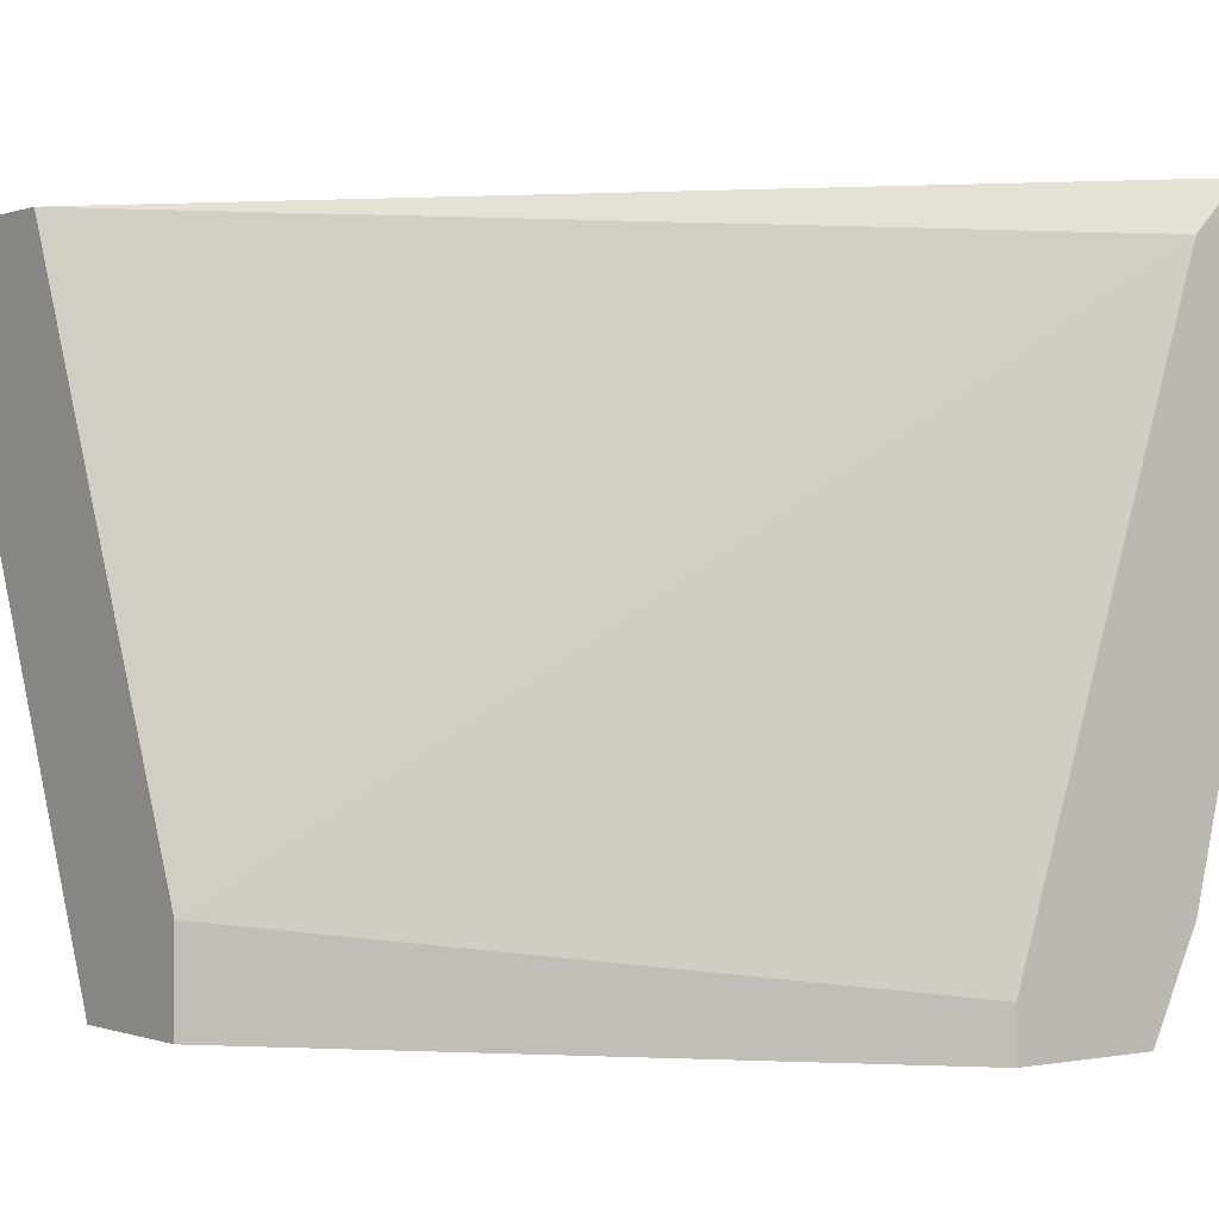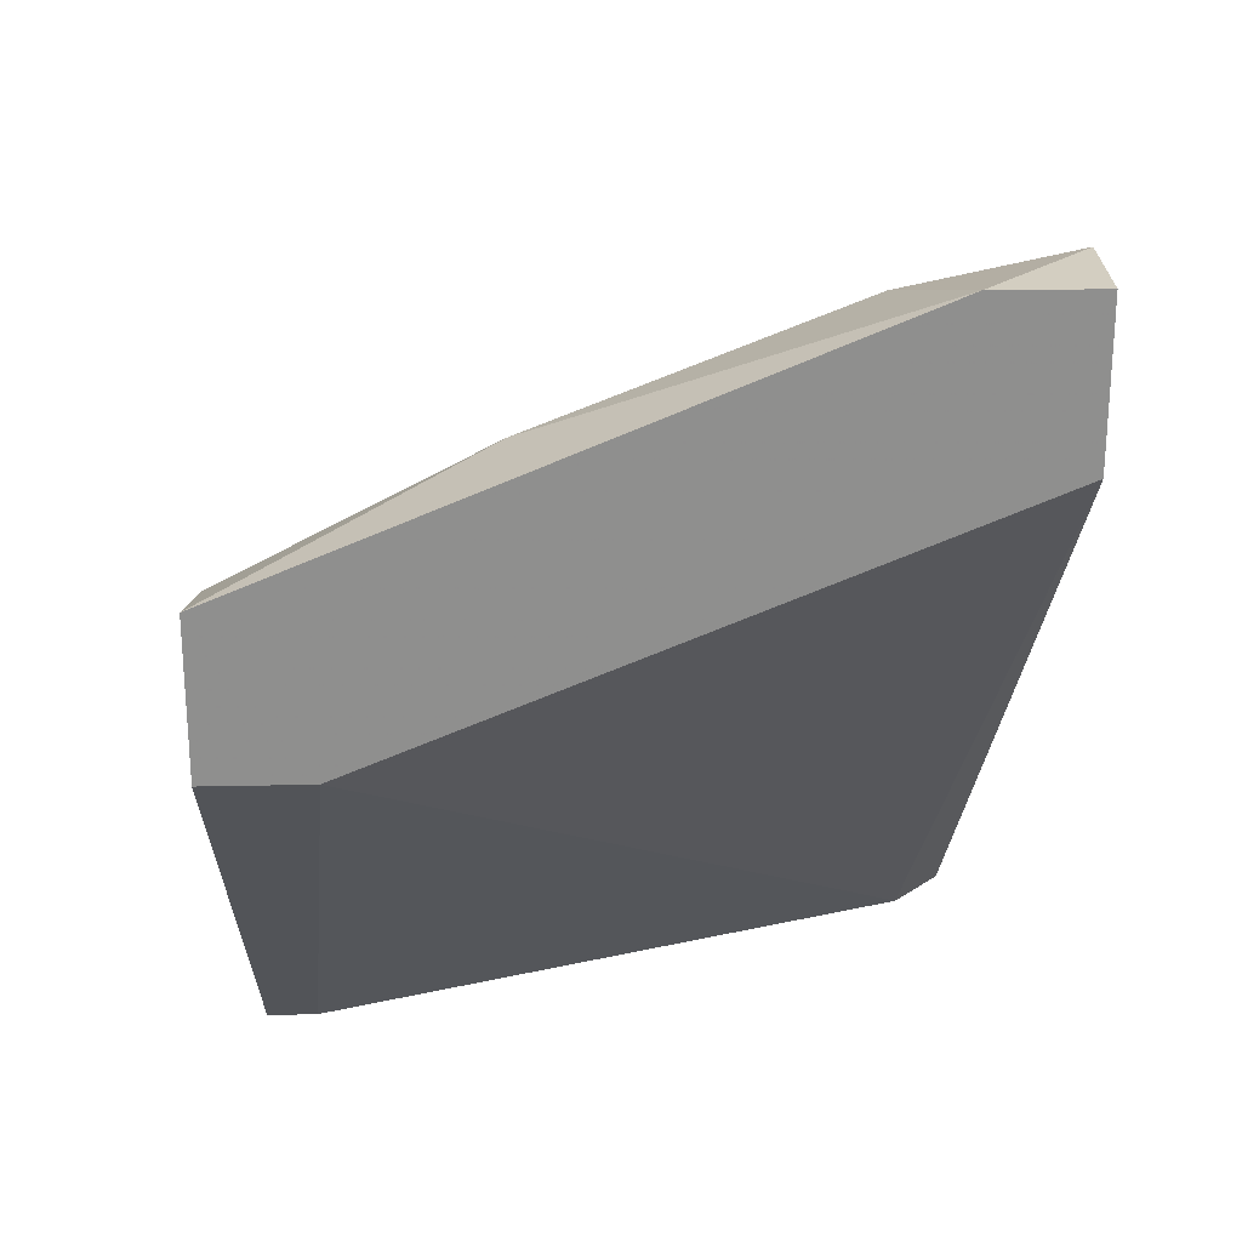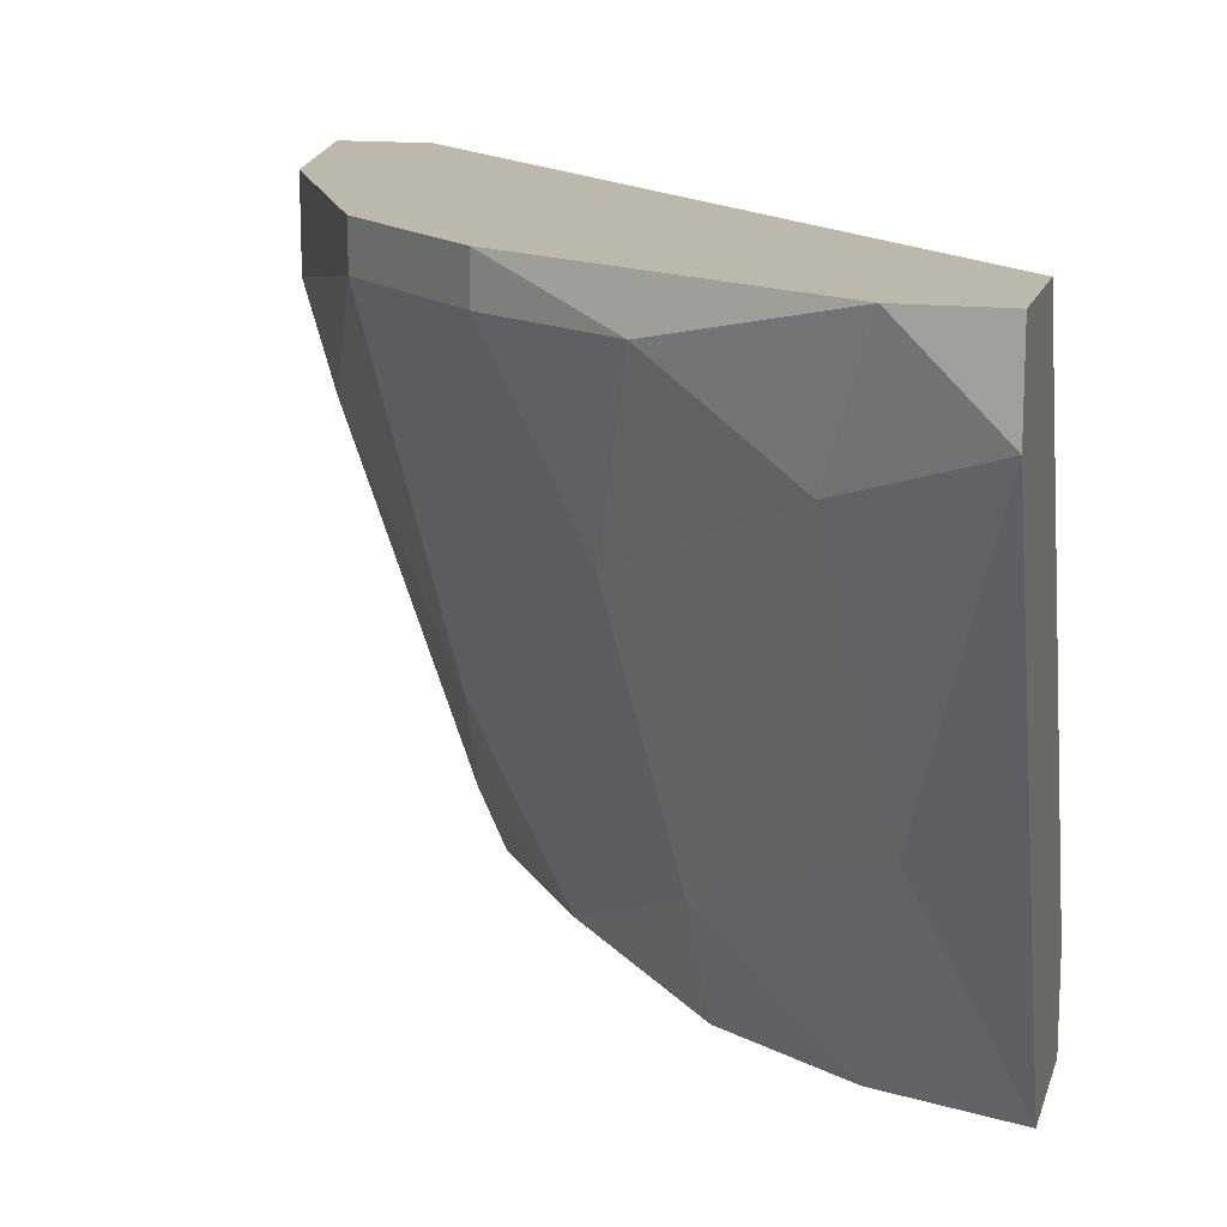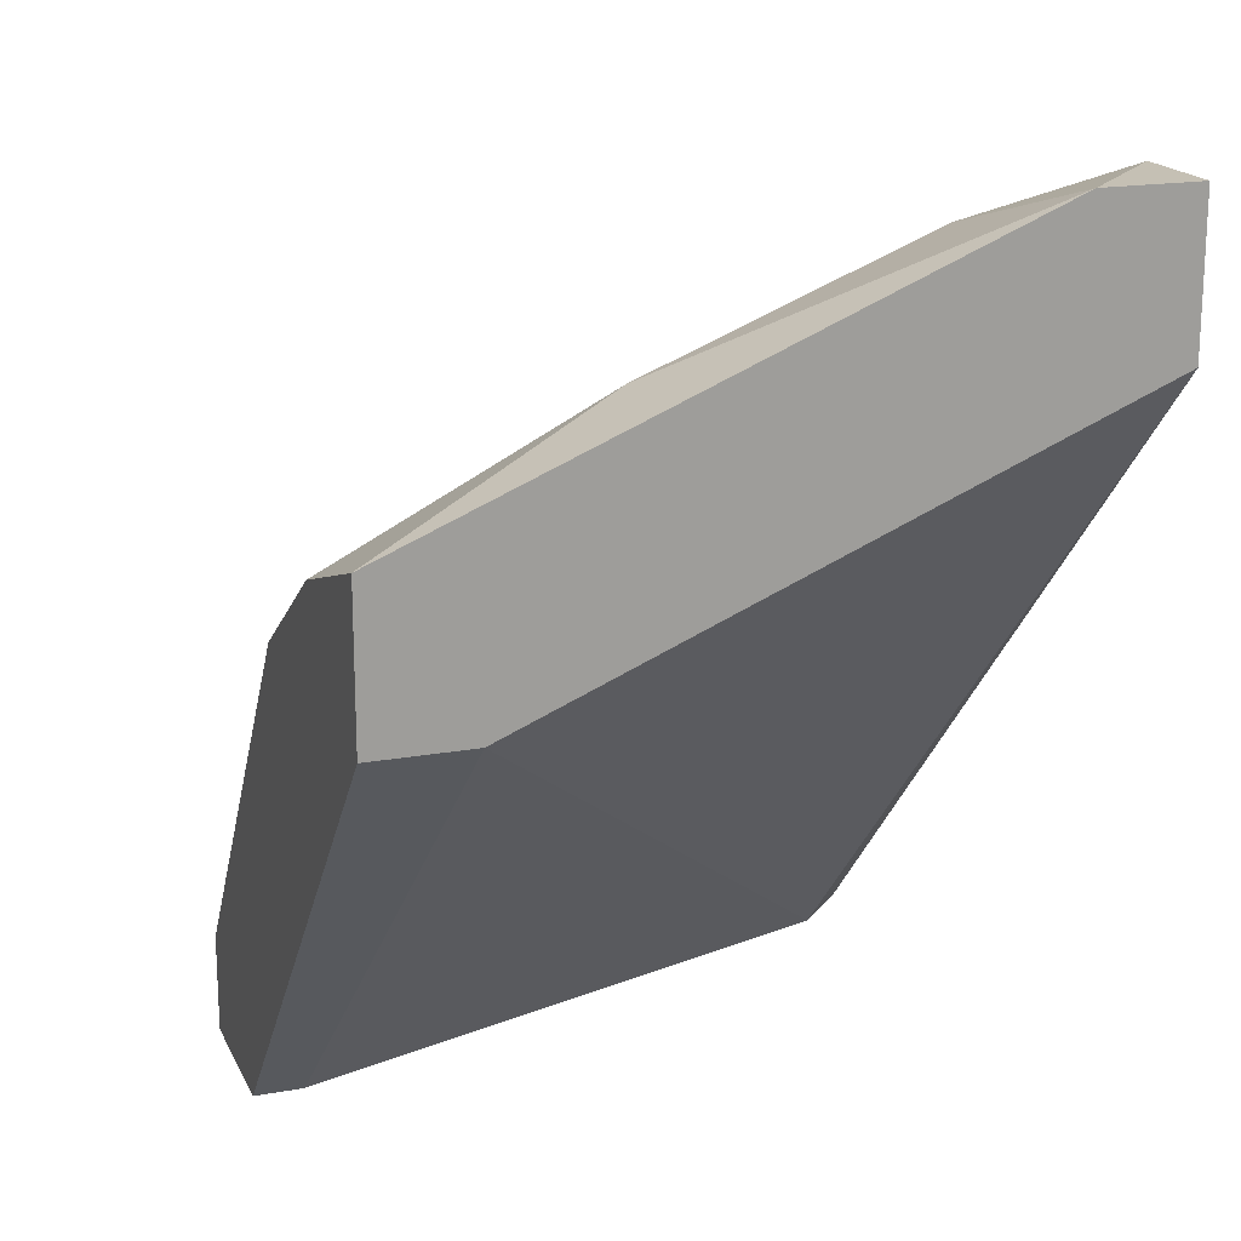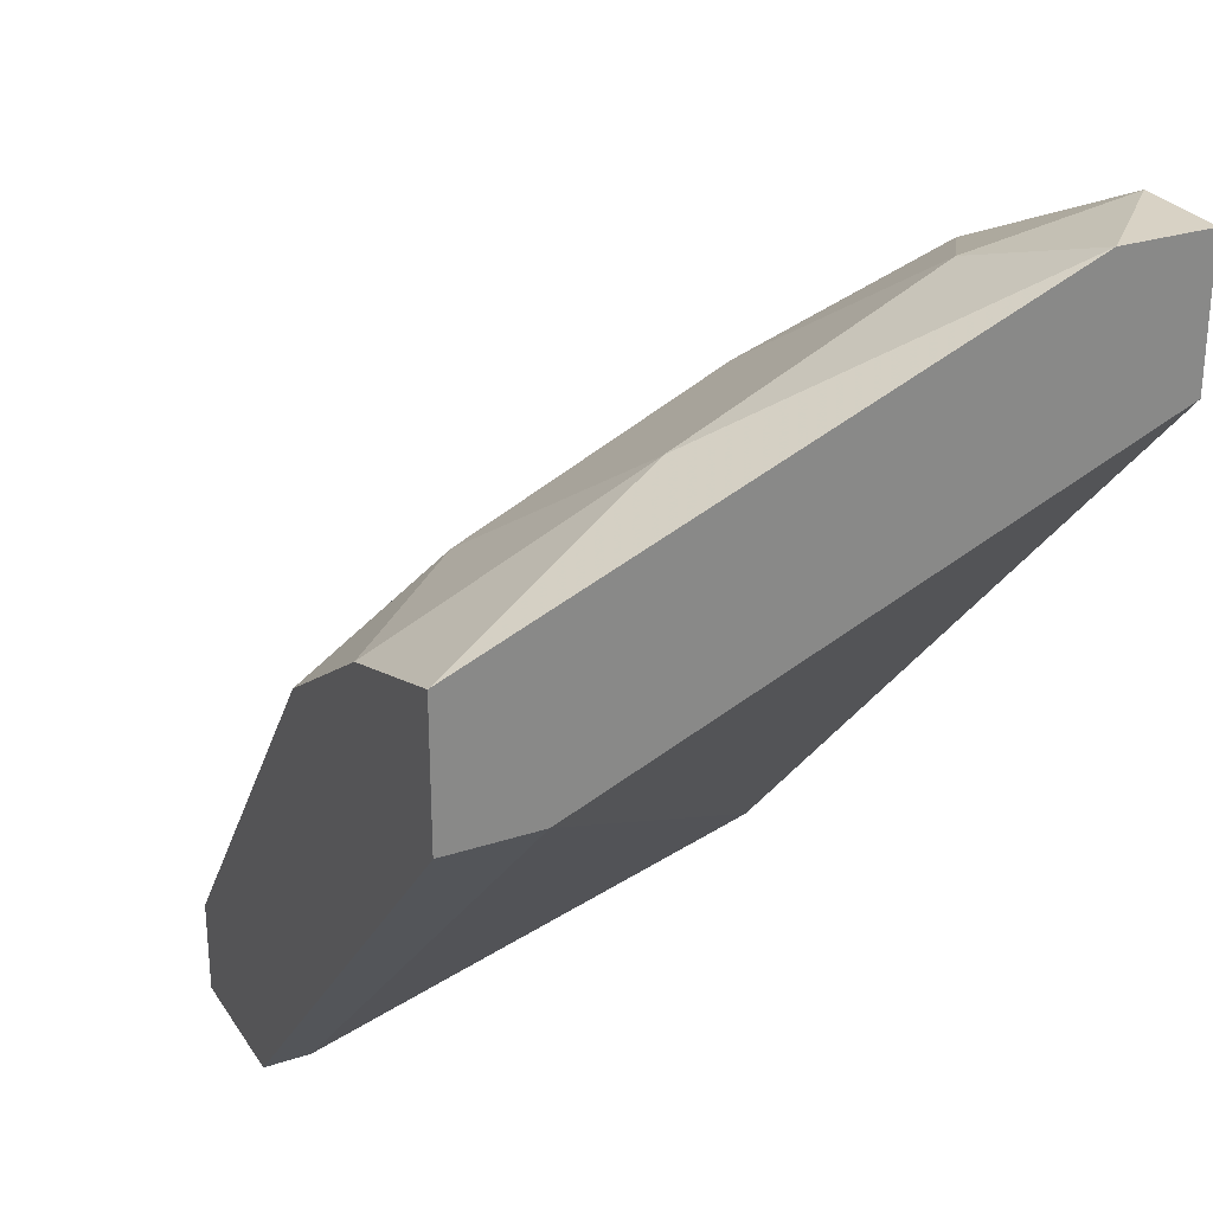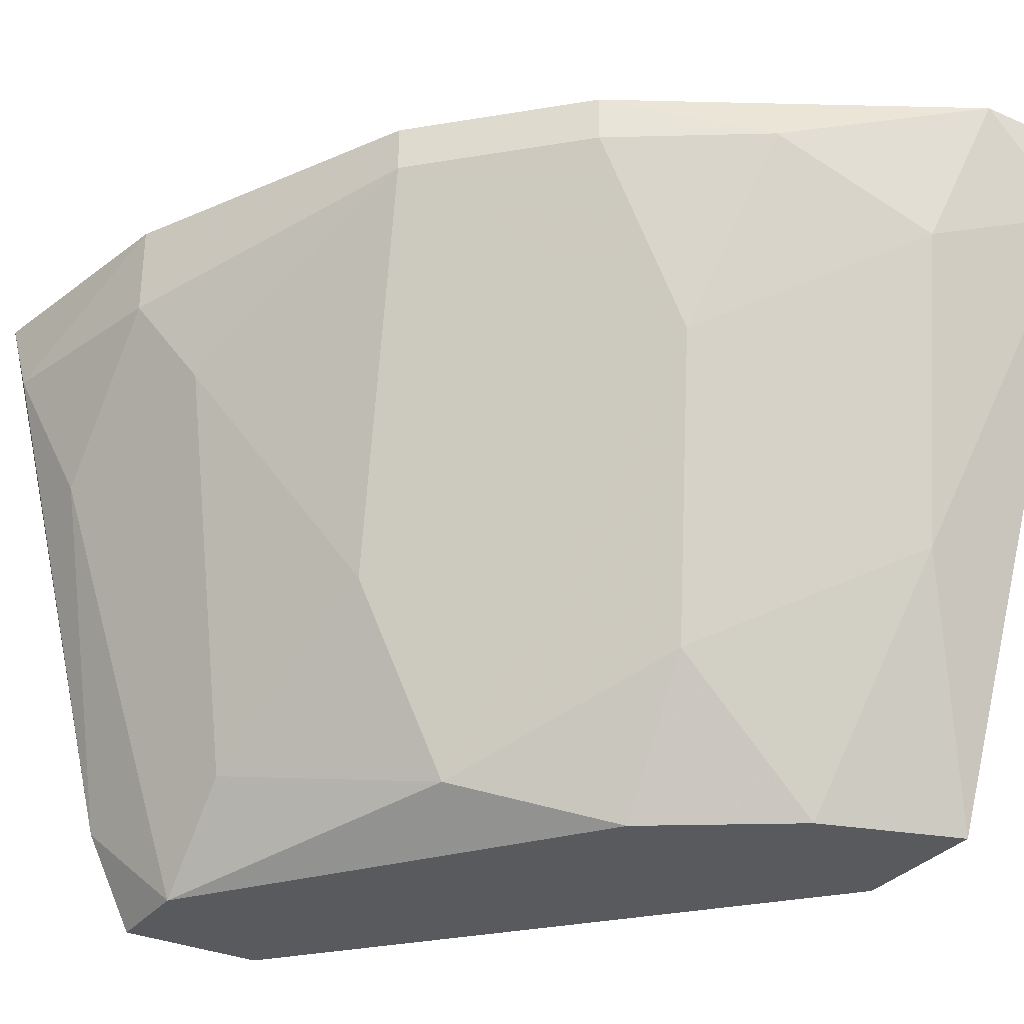
<metadata>
{"format":"obj","ext":"obj","renderer":"f3d","projection":"perspective","resolution":1024,"background":"white","views":[{"elev":-0.1,"azim":143.1,"up":"+Y"},{"elev":25.1,"azim":88.0,"up":"+Z"},{"elev":14.6,"azim":14.3,"up":"+Y"},{"elev":18.3,"azim":70.7,"up":"+Z"},{"elev":27.7,"azim":63.4,"up":"+Z"},{"elev":-31.5,"azim":-31.7,"up":"+Y"}]}
</metadata>
<code>
v -0.01153 -0.0105 0.007112
v -0.007969 -0.00872 0.009779
v -0.007969 -0.0185 0.005332
v -0.01686 -0.01672 -0.005335
v -0.01686 -0.006941 -0.005335
v -0.0133 -0.006053 0.007112
v -0.0133 -0.006941 0.007112
v -0.0133 -0.0185 -0.005335
v -0.0133 -0.01761 -0.005335
v -0.0133 -0.01761 0.001779
v -0.005301 -0.01672 0.003554
v -0.005301 -0.00783 0.01067
v -0.005301 -0.006053 0.008
v -0.005301 -0.006053 0.01067
v -0.005301 -0.0185 0.003554
v -0.005301 -0.0185 0.006222
v -0.00708 -0.006053 0.01067
v -0.00708 -0.01405 0.008
v -0.01597 -0.01672 -0.001777
v -0.01597 -0.006053 0.004444
v -0.01597 -0.006941 0.004444
v -0.01597 -0.0185 -0.005335
v -0.01597 -0.0185 -0.003555
v -0.01775 -0.006053 -0.005335
v -0.01775 -0.009608 1e-06
v -0.01953 -0.00783 -0.004445
v -0.01953 -0.006053 -0.005335
v -0.01863 -0.00783 -0.000889
v -0.01863 -0.006053 -0.000889
v -0.01863 -0.0105 -0.003555
v -0.01508 -0.01405 0.001779
v -0.01064 -0.006941 0.00889
v -0.01064 -0.01583 0.005332
v -0.01064 -0.0185 0.003554
f 2 1 18
f 1 2 32
f 21 1 7
f 1 32 7
f 10 1 31
f 10 33 1
f 1 33 18
f 1 21 31
f 17 2 12
f 12 2 18
f 2 17 32
f 3 16 18
f 23 16 3
f 33 3 18
f 23 3 34
f 3 33 34
f 4 8 22
f 27 8 4
f 23 4 22
f 23 30 4
f 27 4 26
f 4 30 26
f 8 5 9
f 5 8 27
f 5 11 9
f 11 5 13
f 13 5 24
f 5 27 24
f 6 21 7
f 32 6 7
f 17 27 6
f 17 6 32
f 21 6 20
f 6 29 20
f 6 27 29
f 11 8 9
f 8 11 15
f 16 8 15
f 16 23 8
f 8 23 22
f 23 10 19
f 10 31 19
f 10 23 34
f 33 10 34
f 14 11 13
f 14 16 11
f 11 16 15
f 16 14 12
f 14 17 12
f 16 12 18
f 17 14 13
f 17 13 27
f 27 13 24
f 25 23 19
f 31 25 19
f 29 21 20
f 25 21 28
f 21 25 31
f 21 29 28
f 30 23 25
f 30 25 28
f 29 27 26
f 29 26 28
f 26 30 28

</code>
